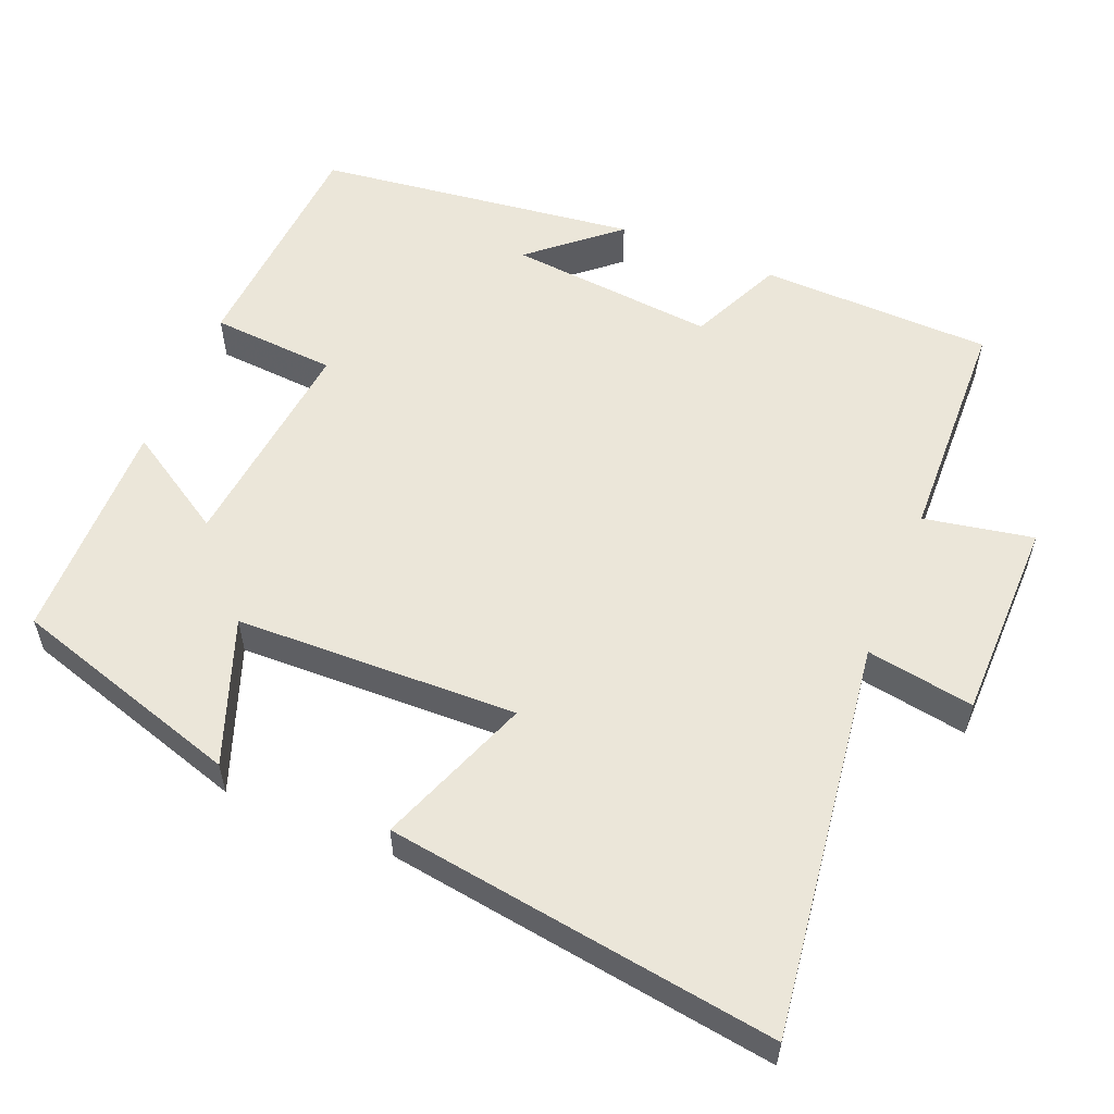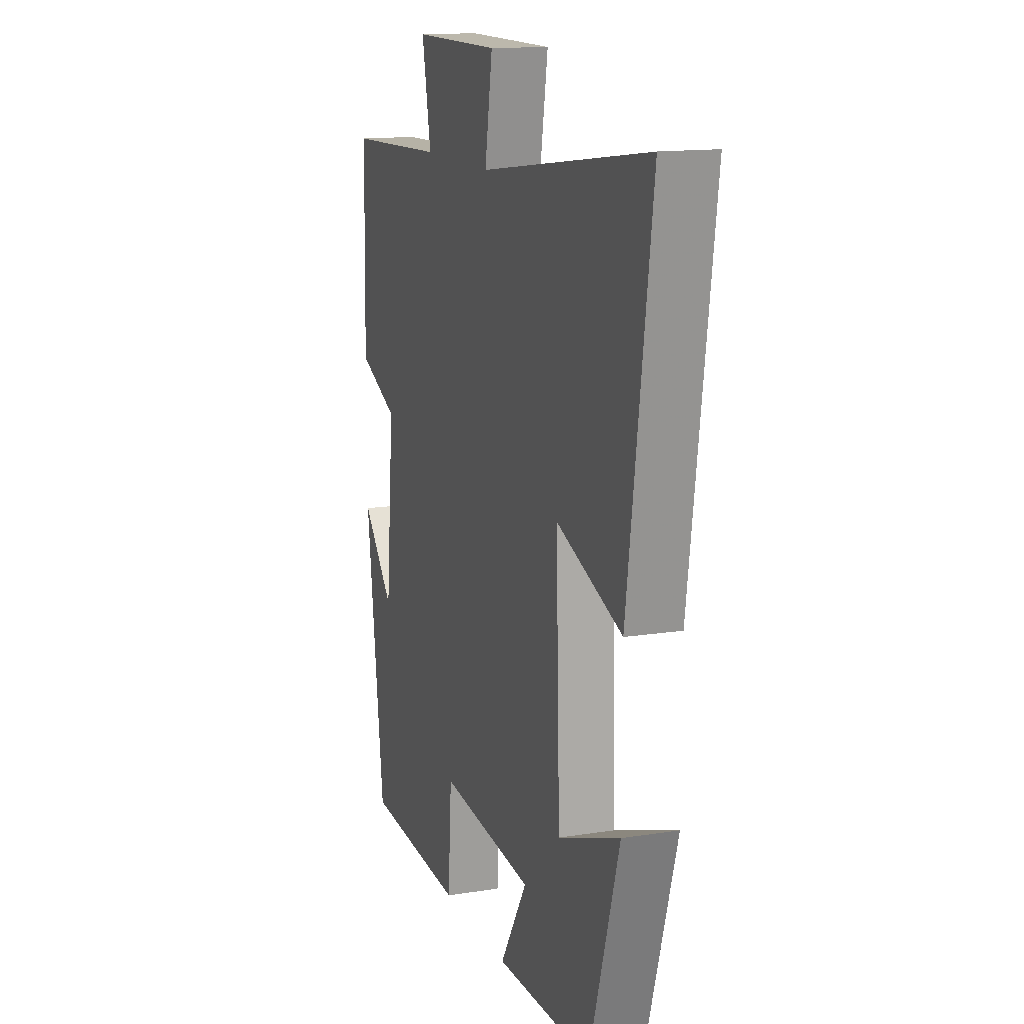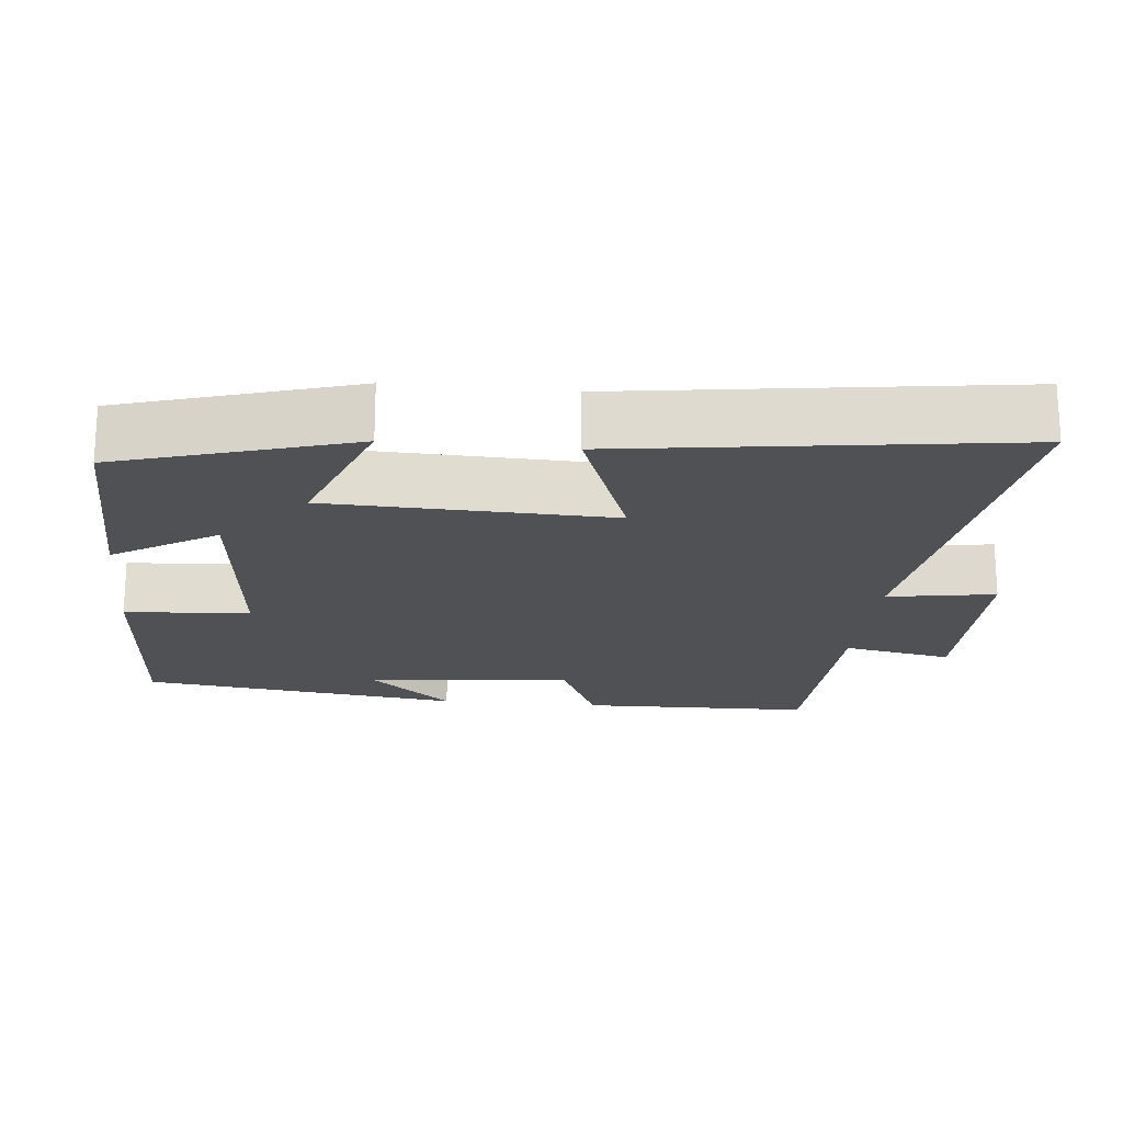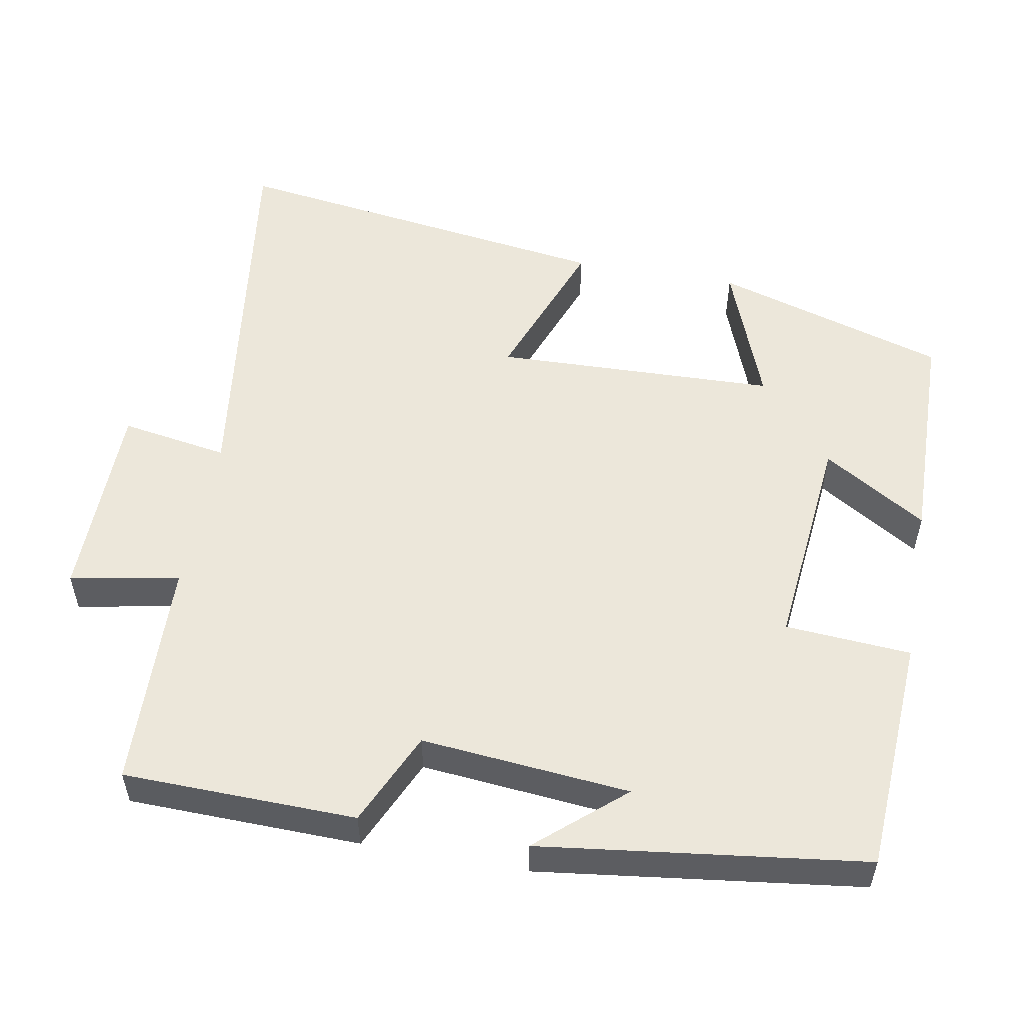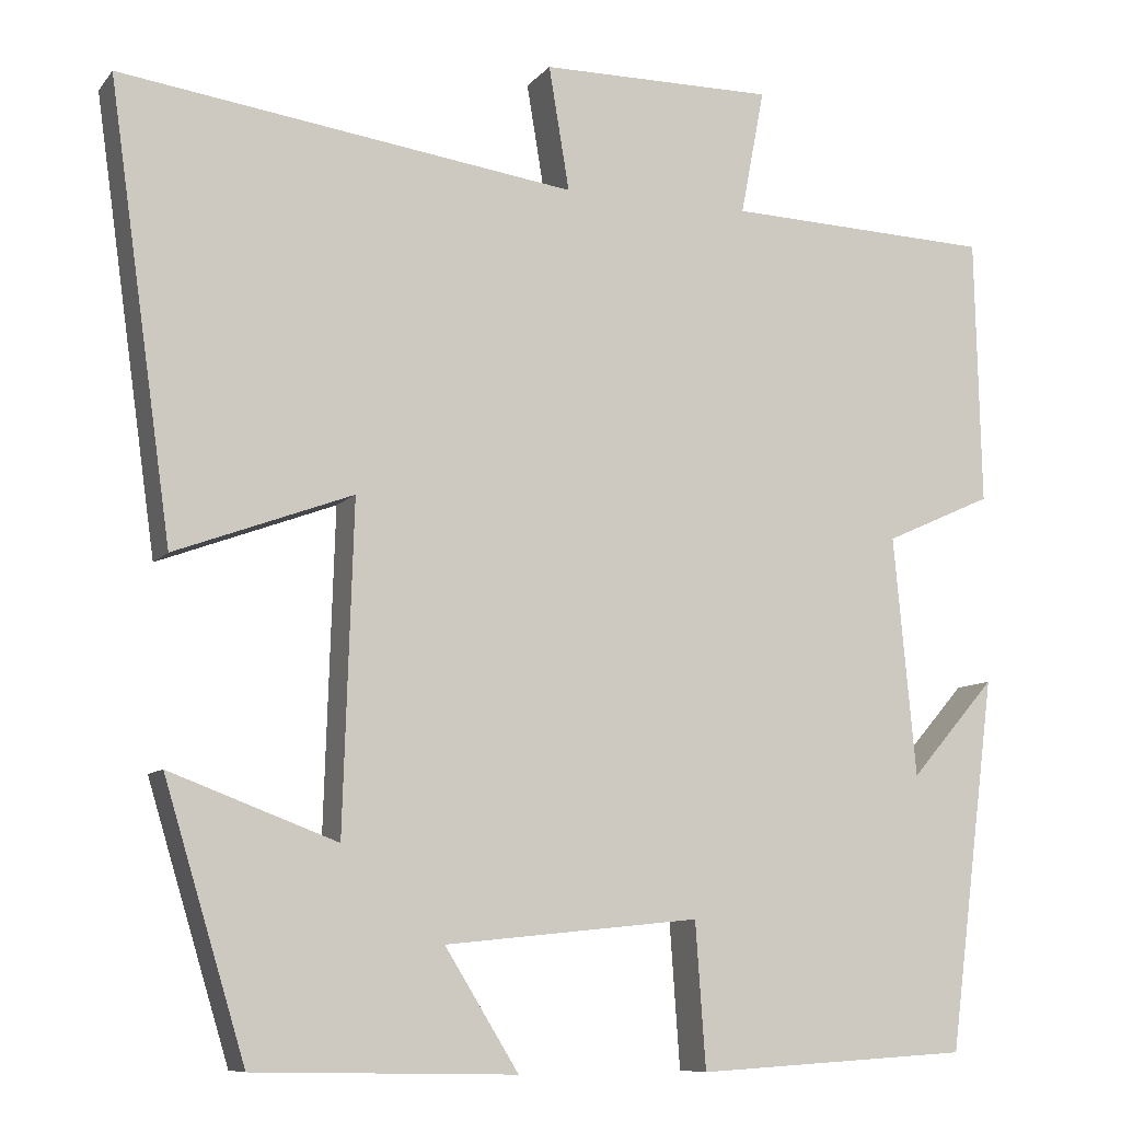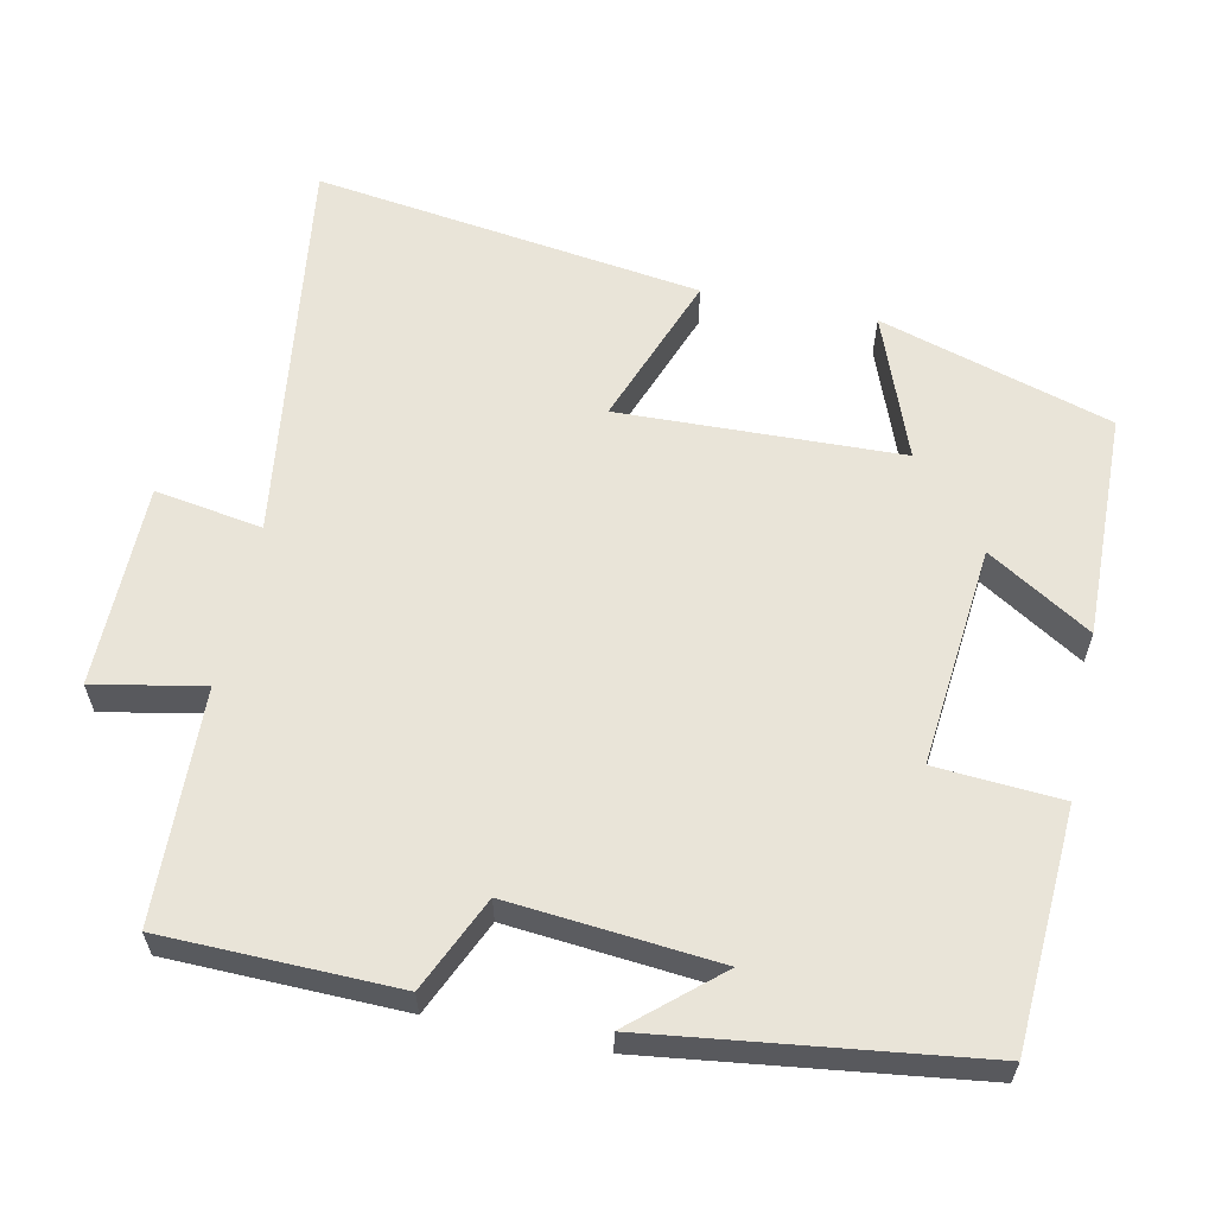
<metadata>
{"format":"obj","ext":"obj","renderer":"f3d","projection":"perspective","resolution":1024,"background":"white","views":[{"elev":56.1,"azim":-67.4,"up":"+Y"},{"elev":14.2,"azim":-109.2,"up":"+Z"},{"elev":-19.9,"azim":-95.8,"up":"+Y"},{"elev":53.6,"azim":100.3,"up":"+Y"},{"elev":-9.1,"azim":-22.0,"up":"+Z"},{"elev":60.1,"azim":101.8,"up":"+Y"}]}
</metadata>
<code>
v -0.405 0.07 -0.494
v -0.5 0.07 -0.181
v -0.305 0.07 -0.254
v -0.293 0.07 0.126
v -0.5 0.07 0.049
v -0.574 0.07 0.573
v -0.041 0.07 0.5
v -0.065 0.07 0.645
v 0.209 0.07 0.647
v 0.181 0.07 0.5
v 0.493 0.07 0.489
v 0.5 0.07 0.176
v 0.374 0.07 0.119
v 0.4 0.07 -0.161
v 0.5 0.07 -0.046
v 0.444 0.07 -0.481
v 0.124 0.07 -0.5
v 0.112 0.07 -0.331
v -0.186 0.07 -0.361
v -0.1 0.07 -0.5
v -0.405 0 -0.494
v -0.5 0 -0.181
v -0.305 0 -0.254
v -0.293 0 0.126
v -0.5 0 0.049
v -0.574 0 0.573
v -0.041 0 0.5
v -0.065 0 0.645
v 0.209 0 0.647
v 0.181 0 0.5
v 0.493 0 0.489
v 0.5 0 0.176
v 0.374 0 0.119
v 0.4 0 -0.161
v 0.5 0 -0.046
v 0.444 0 -0.481
v 0.124 0 -0.5
v 0.112 0 -0.331
v -0.186 0 -0.361
v -0.1 0 -0.5
f 19 20 1 2
f 16 17 18
f 14 15 16
f 14 16 18
f 13 14 18 19
f 10 11 12 13
f 7 8 9 10
f 7 10 13 19
f 4 5 6 7
f 3 4 7 19
f 2 3 19
f 22 21 40 39
f 38 37 36
f 36 35 34
f 38 36 34
f 39 38 34 33
f 33 32 31 30
f 30 29 28 27
f 39 33 30 27
f 27 26 25 24
f 39 27 24 23
f 39 23 22
f 1 21 22 2
f 2 22 23 3
f 3 23 24 4
f 4 24 25 5
f 5 25 26 6
f 6 26 27 7
f 7 27 28 8
f 8 28 29 9
f 9 29 30 10
f 10 30 31 11
f 11 31 32 12
f 12 32 33 13
f 13 33 34 14
f 14 34 35 15
f 15 35 36 16
f 16 36 37 17
f 17 37 38 18
f 18 38 39 19
f 19 39 40 20
f 20 40 21 1

</code>
